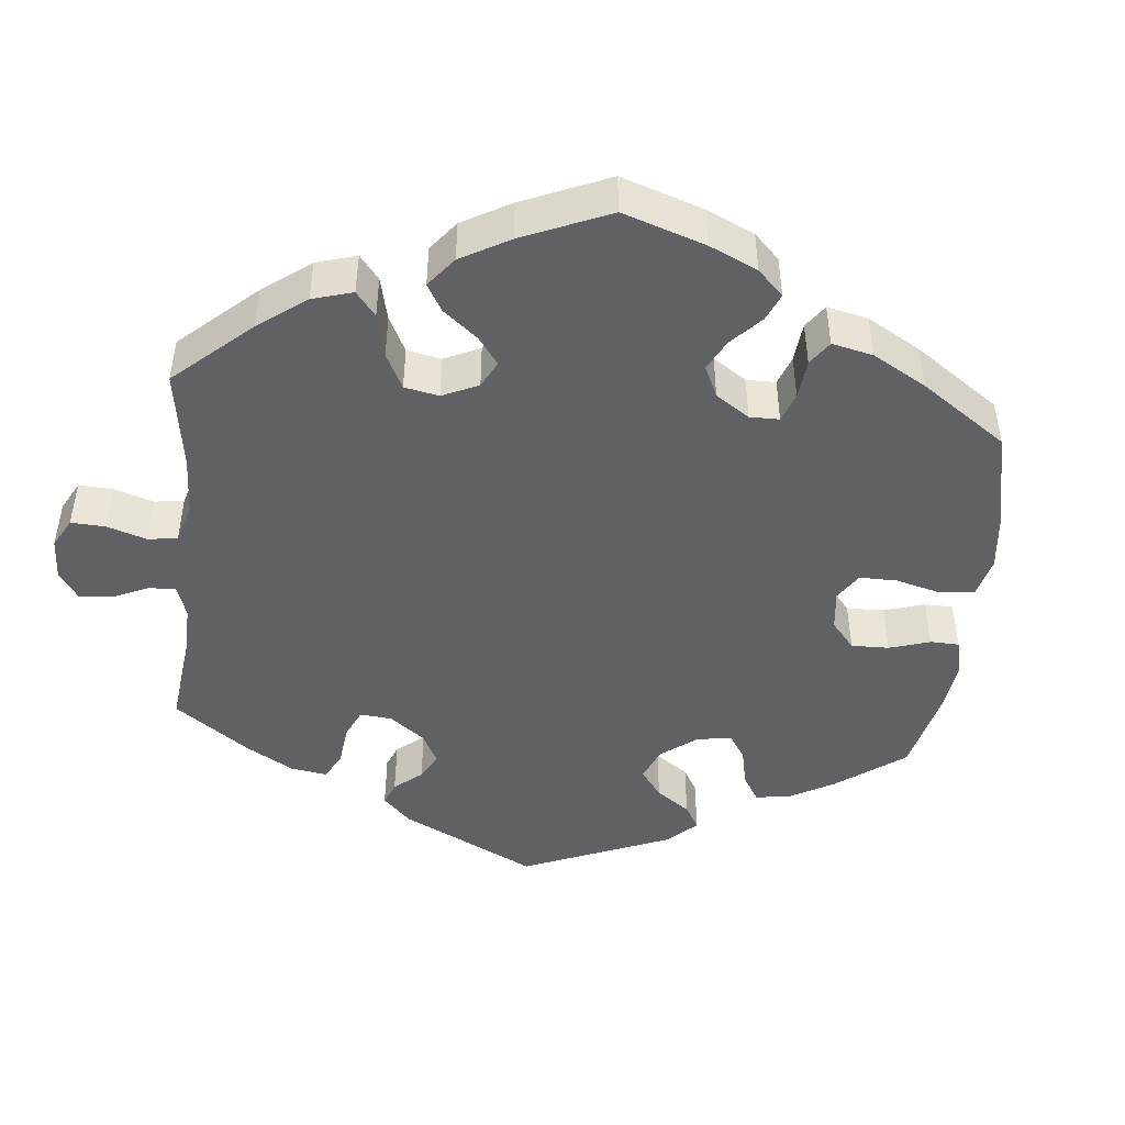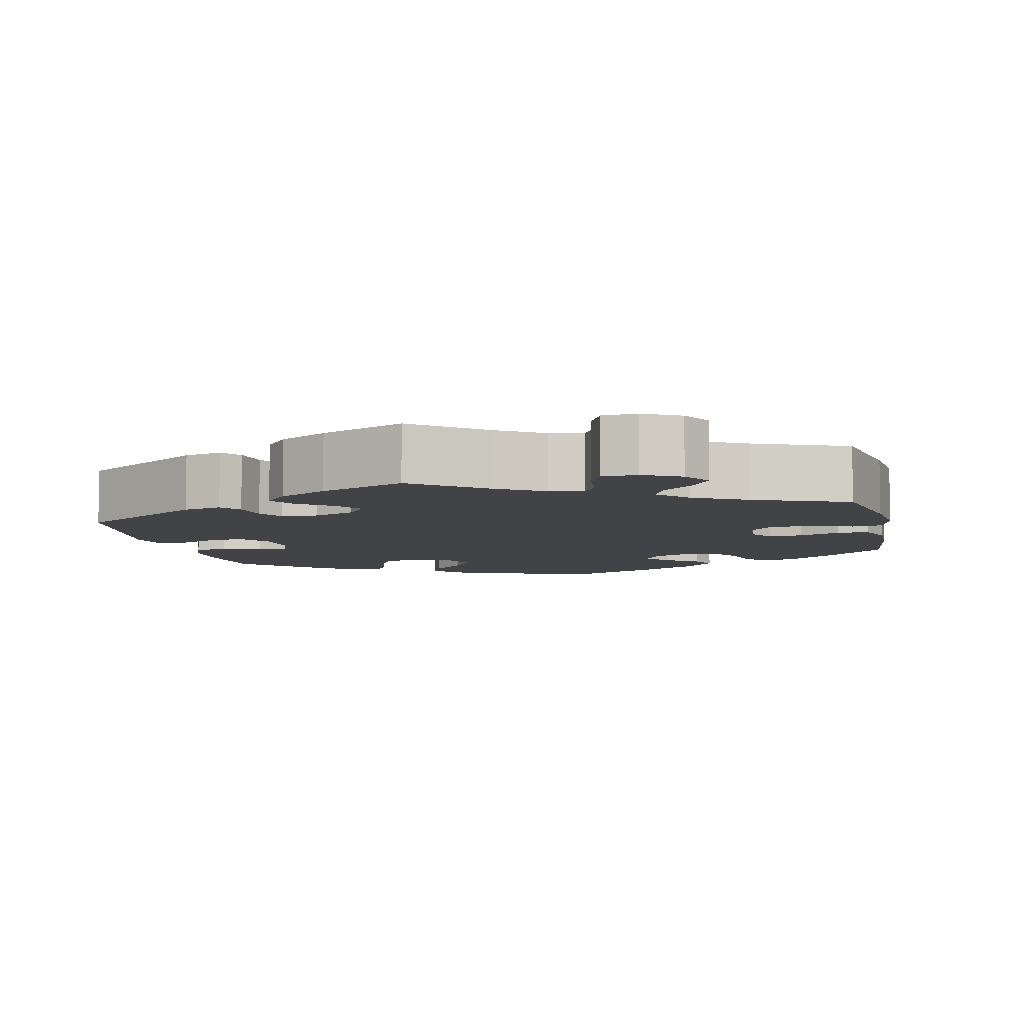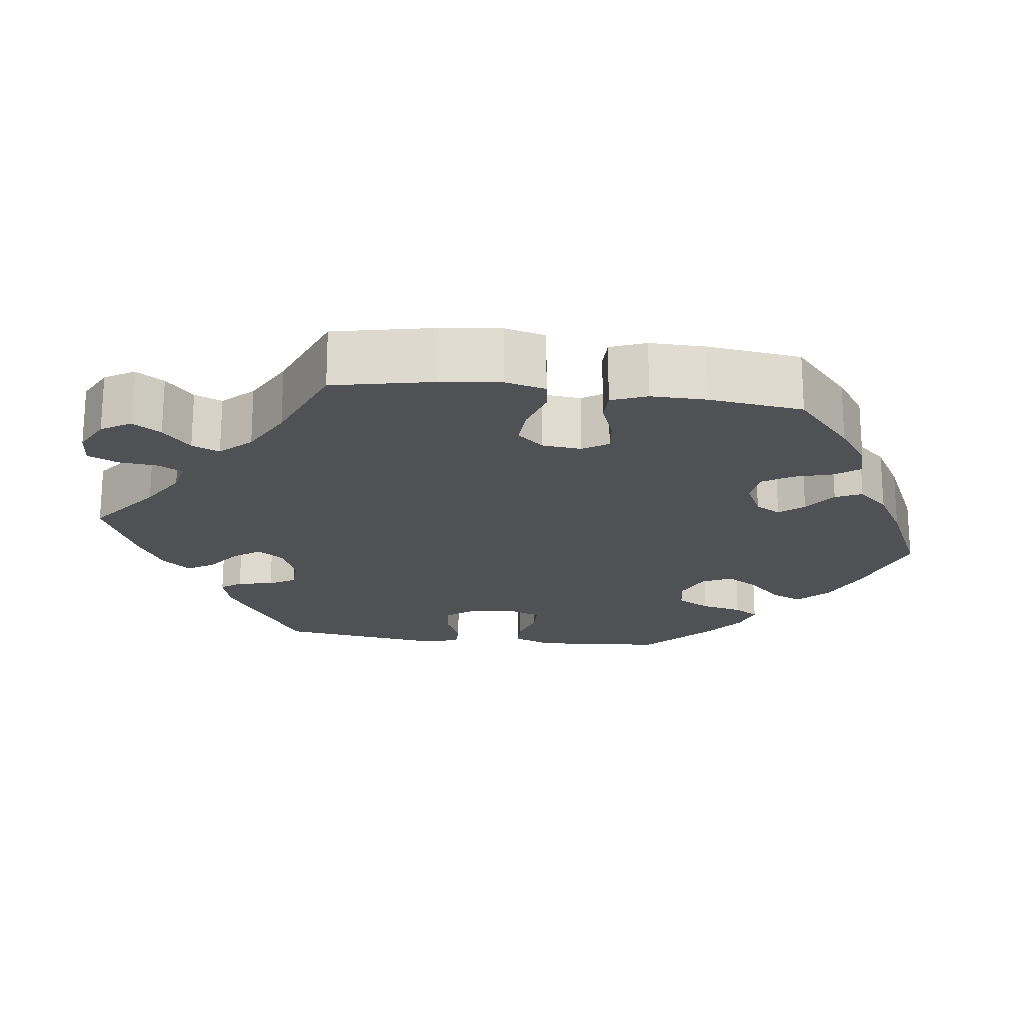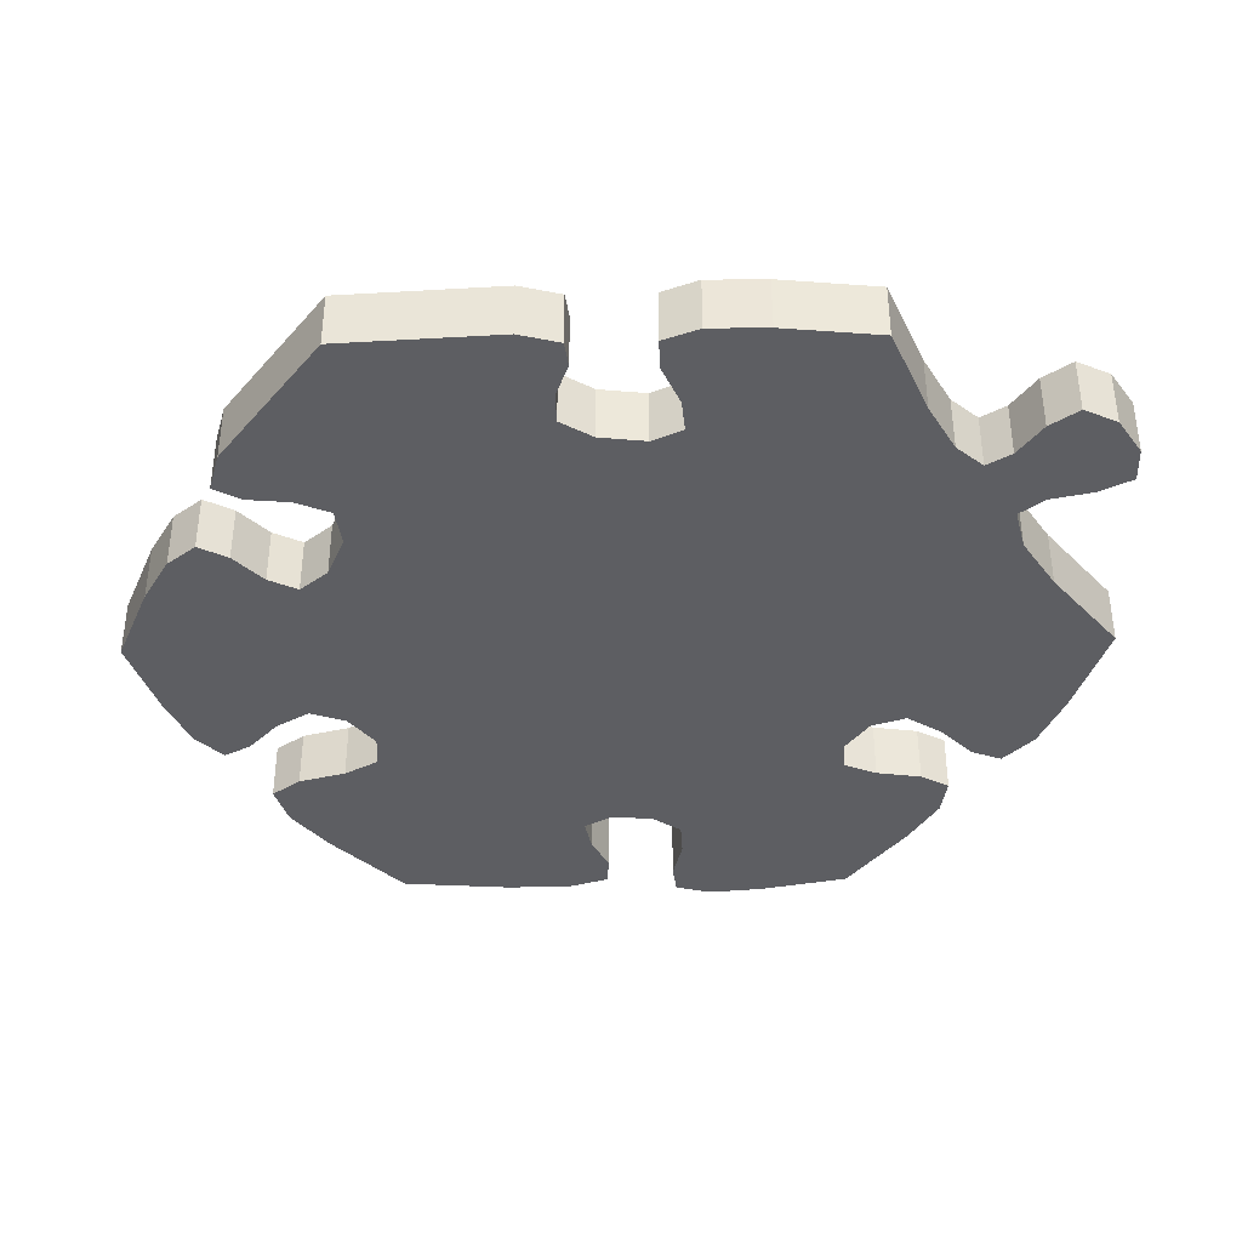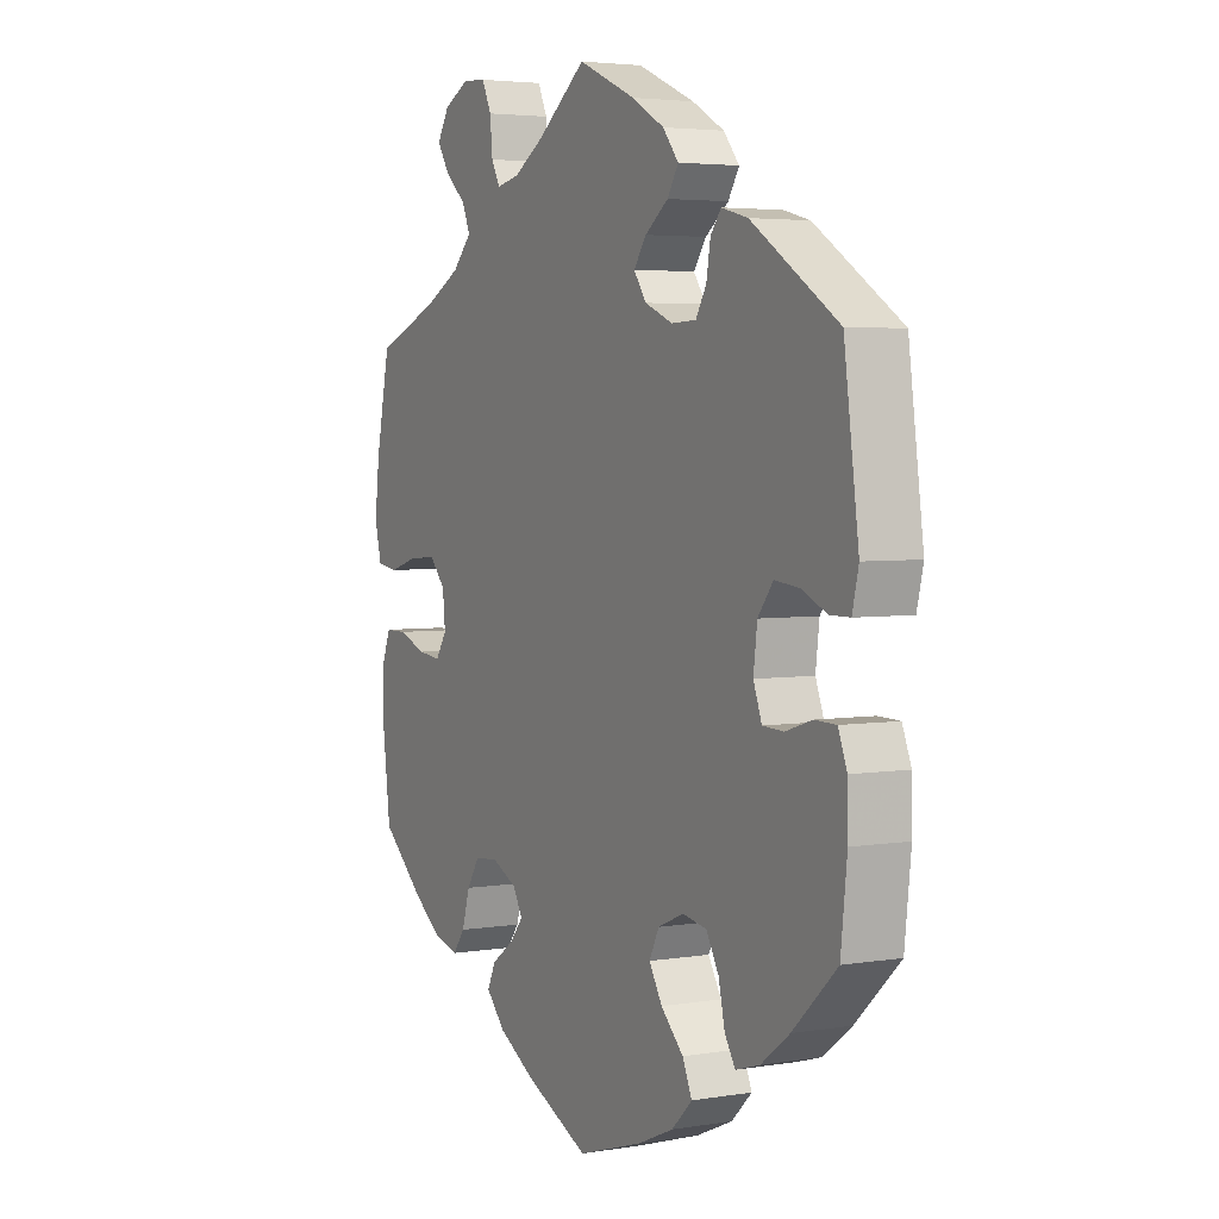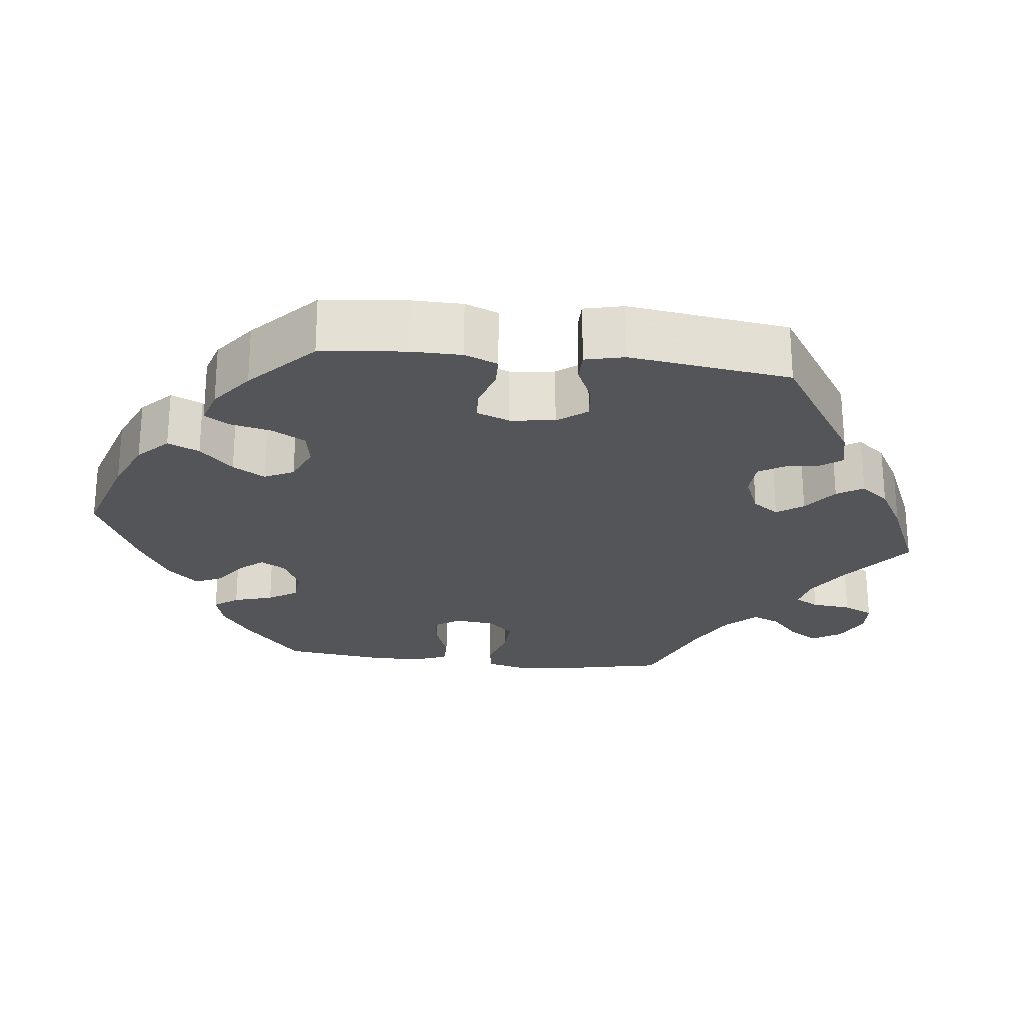
<metadata>
{"format":"obj","ext":"obj","renderer":"f3d","projection":"perspective","resolution":1024,"background":"white","views":[{"elev":-46.2,"azim":114.3,"up":"+Y"},{"elev":-7.0,"azim":12.5,"up":"+Y"},{"elev":-20.2,"azim":82.6,"up":"+Y"},{"elev":-38.7,"azim":-28.8,"up":"+Y"},{"elev":3.9,"azim":-118.5,"up":"+Z"},{"elev":-24.6,"azim":-96.6,"up":"+Y"}]}
</metadata>
<code>
v 0.093 0.07 0.507
v 0.152 0.07 0.471
v 0.195 0.07 0.462
v 0.212 0.07 0.493
v 0.217 0.07 0.544
v 0.235 0.07 0.583
v 0.28 0.07 0.586
v 0.328 0.07 0.561
v 0.351 0.07 0.523
v 0.327 0.07 0.486
v 0.287 0.07 0.45
v 0.272 0.07 0.414
v 0.309 0.07 0.375
v 0.377 0.07 0.339
v 0.5 0.07 0.29
v 0.527 0.07 0.16
v 0.536 0.07 0.083
v 0.523 0.07 0.03
v 0.483 0.07 0.024
v 0.427 0.07 0.041
v 0.375 0.07 0.044
v 0.345 0.07 0.01
v 0.34 0.07 -0.041
v 0.361 0.07 -0.074
v 0.405 0.07 -0.069
v 0.458 0.07 -0.049
v 0.499 0.07 -0.049
v 0.517 0.07 -0.095
v 0.516 0.07 -0.167
v 0.501 0.07 -0.289
v 0.417 0.07 -0.363
v 0.362 0.07 -0.402
v 0.317 0.07 -0.414
v 0.294 0.07 -0.383
v 0.279 0.07 -0.332
v 0.255 0.07 -0.294
v 0.21 0.07 -0.29
v 0.163 0.07 -0.313
v 0.144 0.07 -0.346
v 0.17 0.07 -0.377
v 0.212 0.07 -0.407
v 0.228 0.07 -0.441
v 0.191 0.07 -0.481
v 0.122 0.07 -0.521
v 0 0.07 -0.578
v -0.124 0.07 -0.539
v -0.193 0.07 -0.509
v -0.232 0.07 -0.471
v -0.214 0.07 -0.43
v -0.171 0.07 -0.387
v -0.146 0.07 -0.345
v -0.165 0.07 -0.307
v -0.214 0.07 -0.286
v -0.26 0.07 -0.294
v -0.284 0.07 -0.337
v -0.296 0.07 -0.391
v -0.316 0.07 -0.423
v -0.362 0.07 -0.409
v -0.416 0.07 -0.368
v -0.5 0.07 -0.289
v -0.512 0.07 -0.179
v -0.511 0.07 -0.113
v -0.494 0.07 -0.07
v -0.453 0.07 -0.069
v -0.403 0.07 -0.085
v -0.363 0.07 -0.083
v -0.347 0.07 -0.04
v -0.354 0.07 0.018
v -0.383 0.07 0.056
v -0.429 0.07 0.051
v -0.478 0.07 0.029
v -0.516 0.07 0.029
v -0.528 0.07 0.08
v -0.5 0.07 0.289
v -0.335 0.07 0.396
v -0.285 0.07 0.409
v -0.265 0.07 0.383
v -0.257 0.07 0.337
v -0.237 0.07 0.303
v -0.19 0.07 0.301
v -0.137 0.07 0.323
v -0.113 0.07 0.357
v -0.137 0.07 0.391
v -0.181 0.07 0.424
v -0.202 0.07 0.458
v -0.172 0.07 0.495
v -0.11 0.07 0.53
v 0 0.07 0.578
v 0.093 0 0.507
v 0.152 0 0.471
v 0.195 0 0.462
v 0.212 0 0.493
v 0.217 0 0.544
v 0.235 0 0.583
v 0.28 0 0.586
v 0.328 0 0.561
v 0.351 0 0.523
v 0.327 0 0.486
v 0.287 0 0.45
v 0.272 0 0.414
v 0.309 0 0.375
v 0.377 0 0.339
v 0.5 0 0.29
v 0.527 0 0.16
v 0.536 0 0.083
v 0.523 0 0.03
v 0.483 0 0.024
v 0.427 0 0.041
v 0.375 0 0.044
v 0.345 0 0.01
v 0.34 0 -0.041
v 0.361 0 -0.074
v 0.405 0 -0.069
v 0.458 0 -0.049
v 0.499 0 -0.049
v 0.517 0 -0.095
v 0.516 0 -0.167
v 0.501 0 -0.289
v 0.417 0 -0.363
v 0.362 0 -0.402
v 0.317 0 -0.414
v 0.294 0 -0.383
v 0.279 0 -0.332
v 0.255 0 -0.294
v 0.21 0 -0.29
v 0.163 0 -0.313
v 0.144 0 -0.346
v 0.17 0 -0.377
v 0.212 0 -0.407
v 0.228 0 -0.441
v 0.191 0 -0.481
v 0.122 0 -0.521
v 0 0 -0.578
v -0.124 0 -0.539
v -0.193 0 -0.509
v -0.232 0 -0.471
v -0.214 0 -0.43
v -0.171 0 -0.387
v -0.146 0 -0.345
v -0.165 0 -0.307
v -0.214 0 -0.286
v -0.26 0 -0.294
v -0.284 0 -0.337
v -0.296 0 -0.391
v -0.316 0 -0.423
v -0.362 0 -0.409
v -0.416 0 -0.368
v -0.5 0 -0.289
v -0.512 0 -0.179
v -0.511 0 -0.113
v -0.494 0 -0.07
v -0.453 0 -0.069
v -0.403 0 -0.085
v -0.363 0 -0.083
v -0.347 0 -0.04
v -0.354 0 0.018
v -0.383 0 0.056
v -0.429 0 0.051
v -0.478 0 0.029
v -0.516 0 0.029
v -0.528 0 0.08
v -0.5 0 0.289
v -0.335 0 0.396
v -0.285 0 0.409
v -0.265 0 0.383
v -0.257 0 0.337
v -0.237 0 0.303
v -0.19 0 0.301
v -0.137 0 0.323
v -0.113 0 0.357
v -0.137 0 0.391
v -0.181 0 0.424
v -0.202 0 0.458
v -0.172 0 0.495
v -0.11 0 0.53
v 0 0 0.578
f 87 88 1
f 86 87 1 2
f 83 84 85 86
f 82 83 86 2
f 81 82 2 3
f 75 76 77 78
f 75 78 79
f 74 75 79
f 73 74 79 80
f 70 71 72 73
f 69 70 73 80
f 62 63 64 65
f 62 65 66
f 61 62 66
f 60 61 66
f 59 60 66
f 58 59 66 67
f 55 56 57 58
f 54 55 58 67
f 47 48 49 50
f 47 50 51
f 46 47 51
f 45 46 51
f 44 45 51 52
f 40 41 42 43
f 39 40 43 44
f 32 33 34 35
f 32 35 36
f 31 32 36
f 30 31 36
f 29 30 36 37
f 25 26 27 28
f 24 25 28 29
f 17 18 19 20
f 17 20 21
f 14 15 16 17
f 13 14 17 21
f 12 13 21 22
f 8 9 10 11
f 8 11 12
f 7 8 12
f 4 5 6 7
f 3 4 7 12
f 81 3 12 22
f 68 69 80 81
f 53 54 67 68
f 52 53 68 81
f 39 44 52 81
f 38 39 81 22
f 24 29 37
f 23 24 37 38
f 22 23 38
f 89 176 175
f 90 89 175 174
f 174 173 172 171
f 90 174 171 170
f 91 90 170 169
f 166 165 164 163
f 167 166 163
f 167 163 162
f 168 167 162 161
f 161 160 159 158
f 168 161 158 157
f 153 152 151 150
f 154 153 150
f 154 150 149
f 154 149 148
f 154 148 147
f 155 154 147 146
f 146 145 144 143
f 155 146 143 142
f 138 137 136 135
f 139 138 135
f 139 135 134
f 139 134 133
f 140 139 133 132
f 131 130 129 128
f 132 131 128 127
f 123 122 121 120
f 124 123 120
f 124 120 119
f 124 119 118
f 125 124 118 117
f 116 115 114 113
f 117 116 113 112
f 108 107 106 105
f 109 108 105
f 105 104 103 102
f 109 105 102 101
f 110 109 101 100
f 99 98 97 96
f 100 99 96
f 100 96 95
f 95 94 93 92
f 100 95 92 91
f 110 100 91 169
f 169 168 157 156
f 156 155 142 141
f 169 156 141 140
f 169 140 132 127
f 110 169 127 126
f 125 117 112
f 126 125 112 111
f 126 111 110
f 1 89 90 2
f 2 90 91 3
f 3 91 92 4
f 4 92 93 5
f 5 93 94 6
f 6 94 95 7
f 7 95 96 8
f 8 96 97 9
f 9 97 98 10
f 10 98 99 11
f 11 99 100 12
f 12 100 101 13
f 13 101 102 14
f 14 102 103 15
f 15 103 104 16
f 16 104 105 17
f 17 105 106 18
f 18 106 107 19
f 19 107 108 20
f 20 108 109 21
f 21 109 110 22
f 22 110 111 23
f 23 111 112 24
f 24 112 113 25
f 25 113 114 26
f 26 114 115 27
f 27 115 116 28
f 28 116 117 29
f 29 117 118 30
f 30 118 119 31
f 31 119 120 32
f 32 120 121 33
f 33 121 122 34
f 34 122 123 35
f 35 123 124 36
f 36 124 125 37
f 37 125 126 38
f 38 126 127 39
f 39 127 128 40
f 40 128 129 41
f 41 129 130 42
f 42 130 131 43
f 43 131 132 44
f 44 132 133 45
f 45 133 134 46
f 46 134 135 47
f 47 135 136 48
f 48 136 137 49
f 49 137 138 50
f 50 138 139 51
f 51 139 140 52
f 52 140 141 53
f 53 141 142 54
f 54 142 143 55
f 55 143 144 56
f 56 144 145 57
f 57 145 146 58
f 58 146 147 59
f 59 147 148 60
f 60 148 149 61
f 61 149 150 62
f 62 150 151 63
f 63 151 152 64
f 64 152 153 65
f 65 153 154 66
f 66 154 155 67
f 67 155 156 68
f 68 156 157 69
f 69 157 158 70
f 70 158 159 71
f 71 159 160 72
f 72 160 161 73
f 73 161 162 74
f 74 162 163 75
f 75 163 164 76
f 76 164 165 77
f 77 165 166 78
f 78 166 167 79
f 79 167 168 80
f 80 168 169 81
f 81 169 170 82
f 82 170 171 83
f 83 171 172 84
f 84 172 173 85
f 85 173 174 86
f 86 174 175 87
f 87 175 176 88
f 88 176 89 1

</code>
